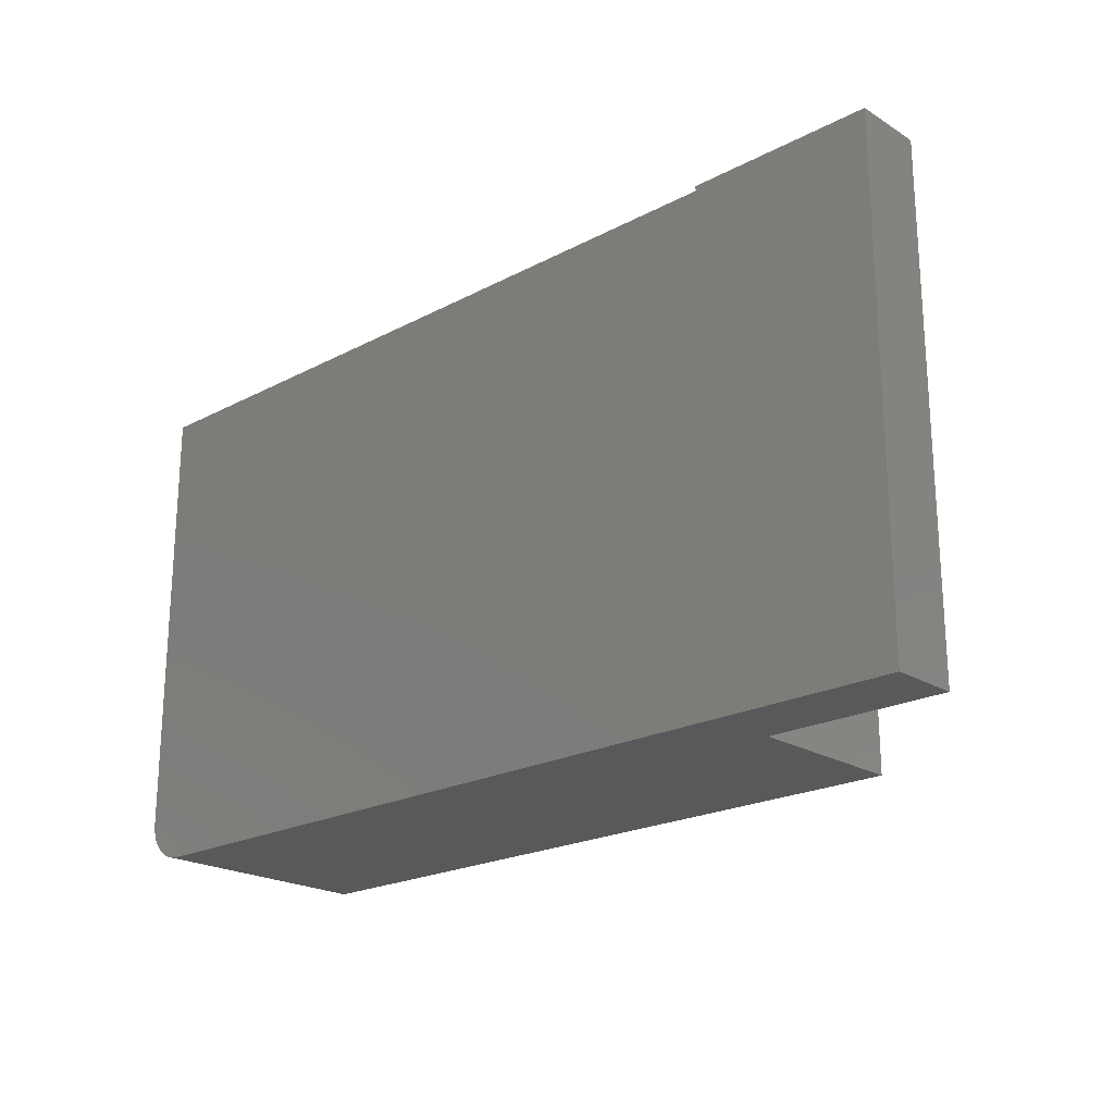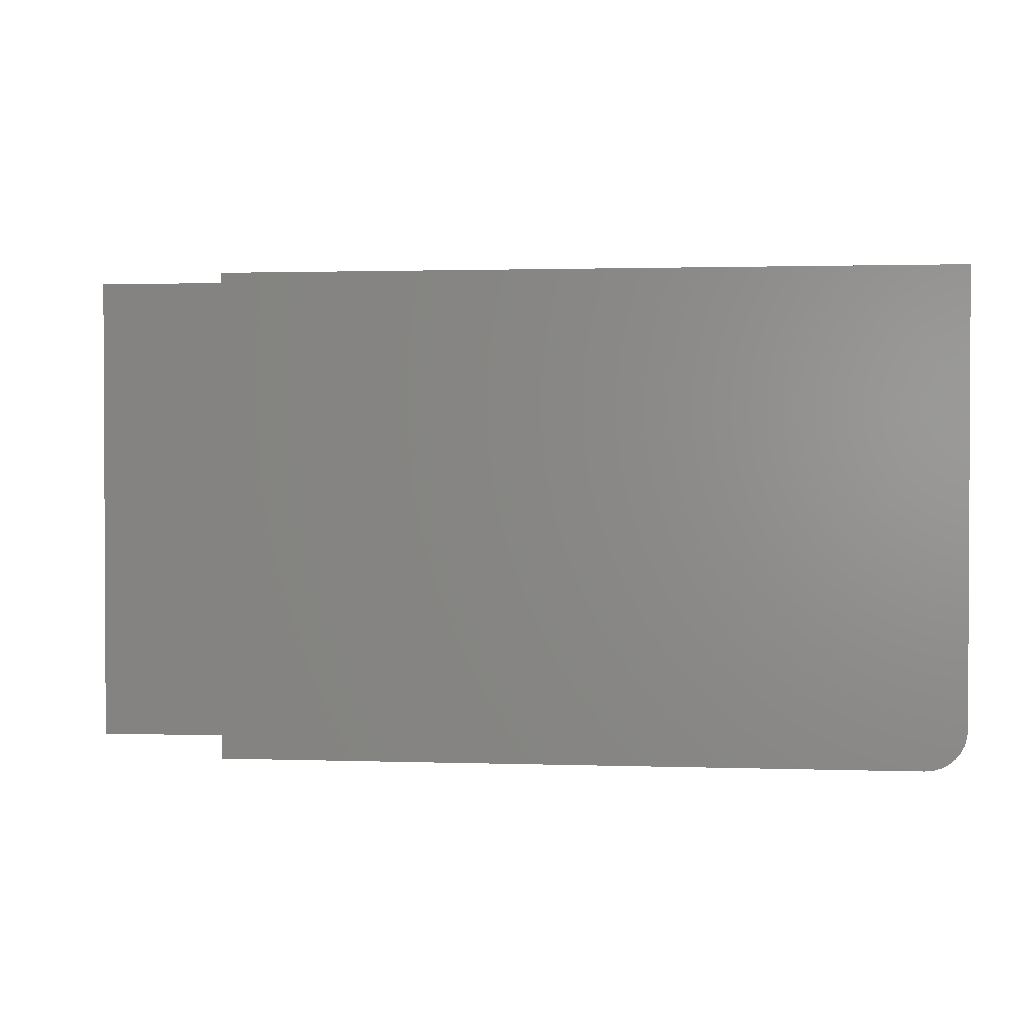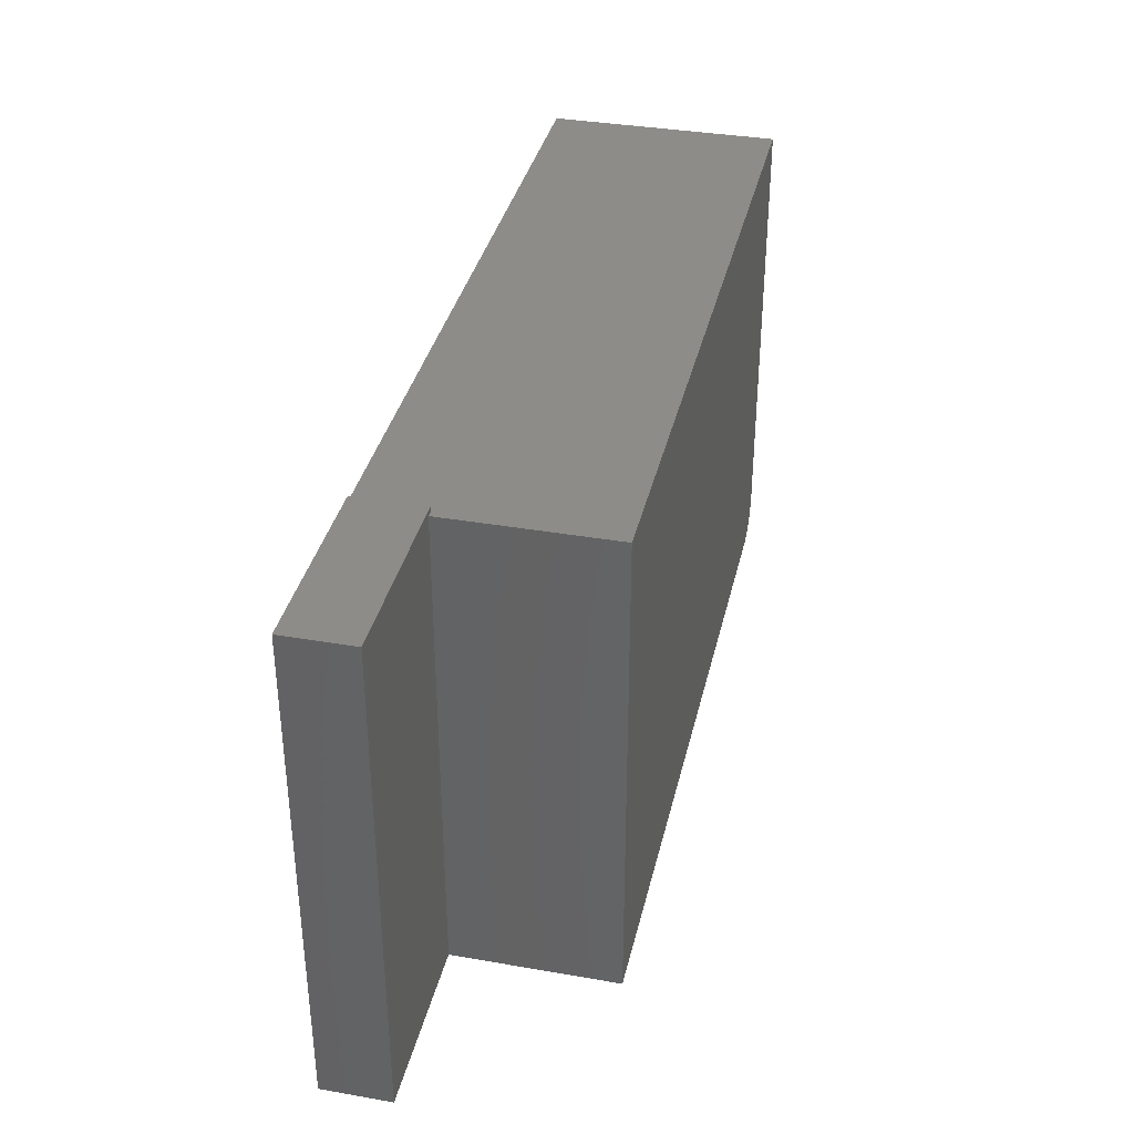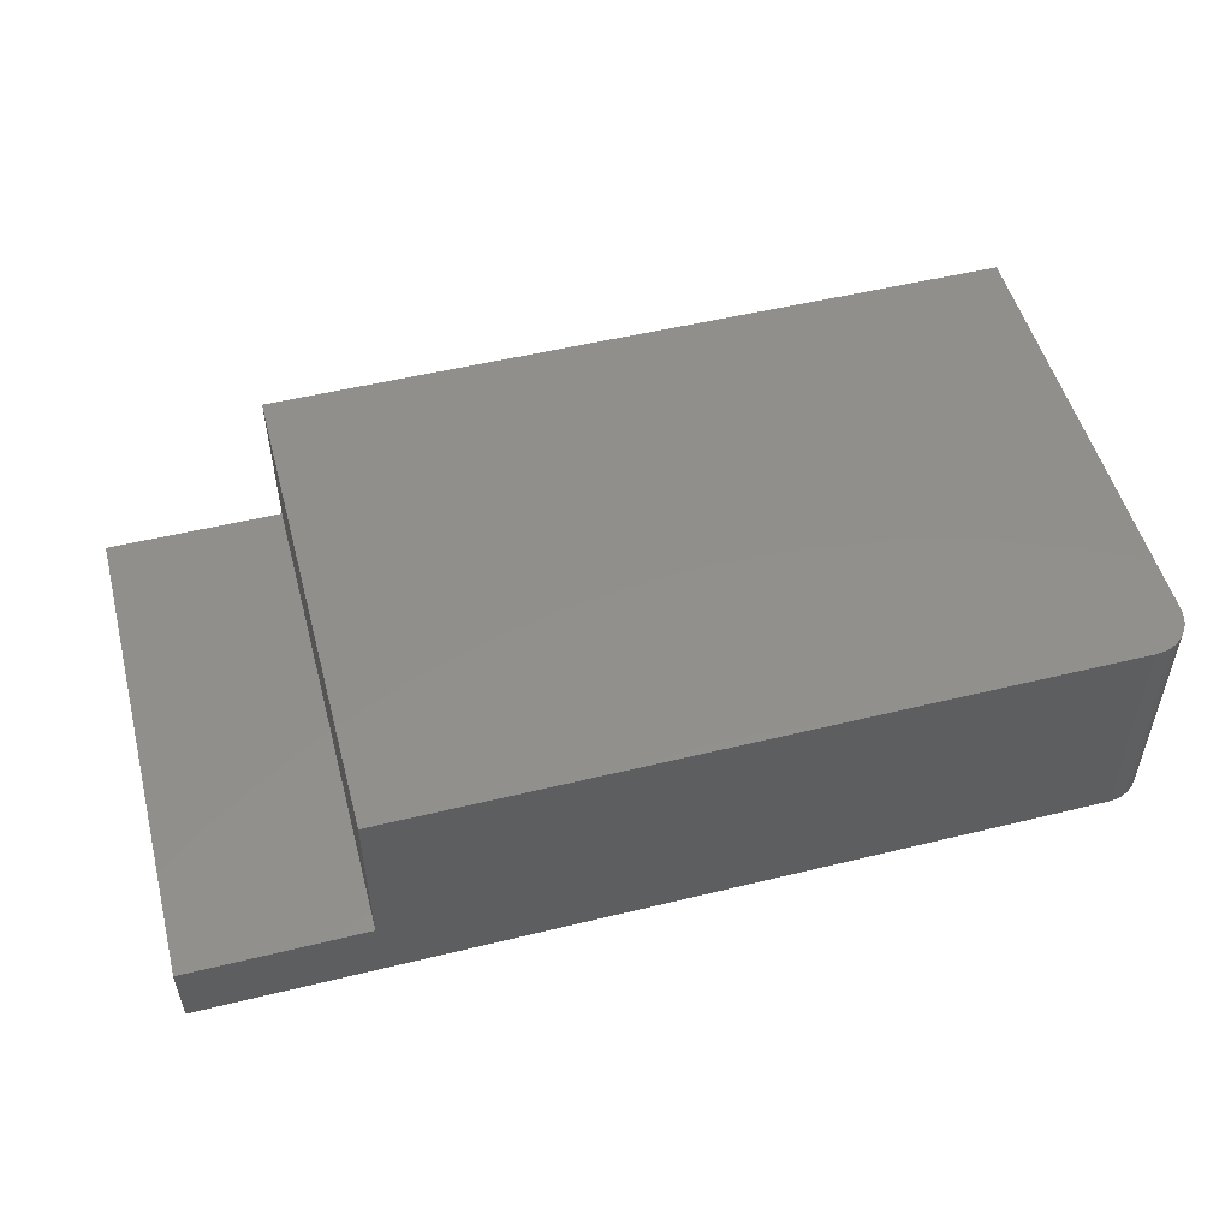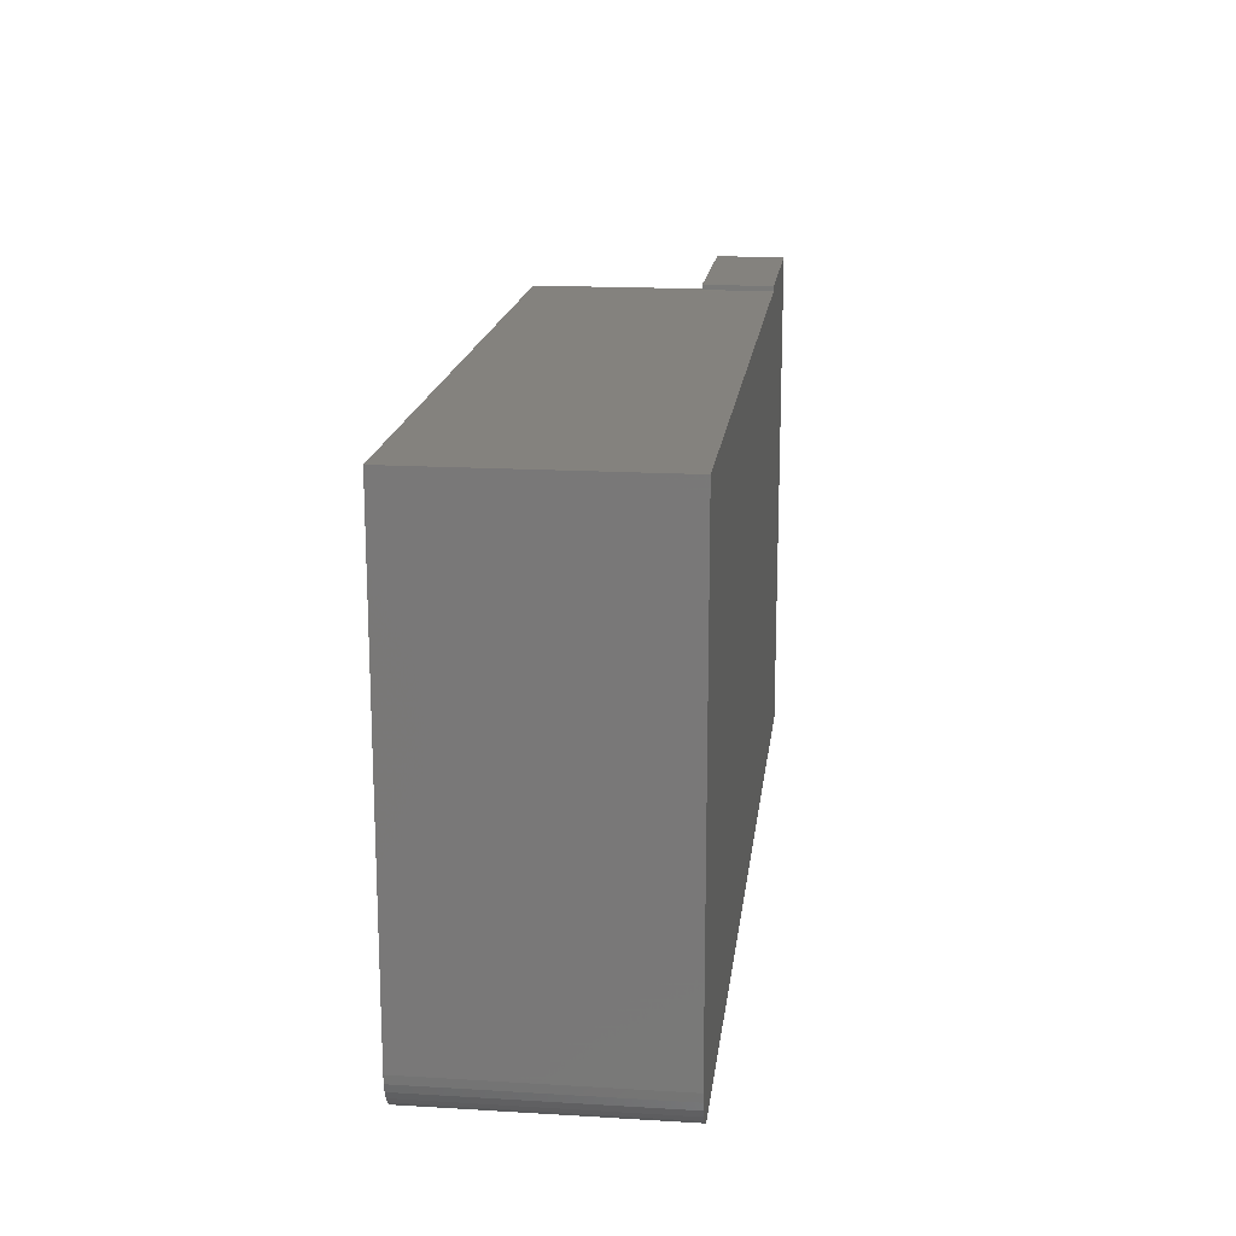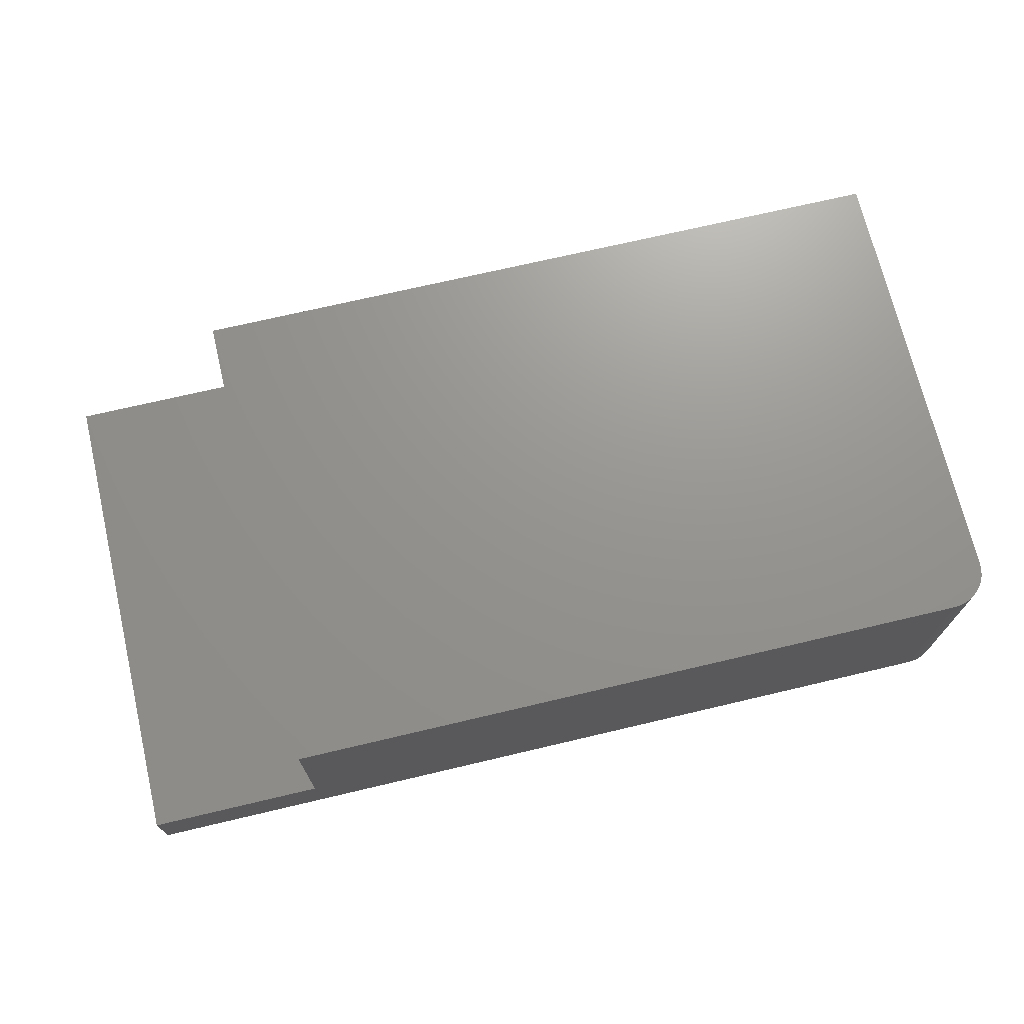
<metadata>
{"format":"stl","ext":"stl","renderer":"f3d","projection":"perspective","resolution":1024,"background":"white","views":[{"elev":-21.4,"azim":-137.1,"up":"+Y"},{"elev":1.5,"azim":6.8,"up":"+Y"},{"elev":36.2,"azim":-77.2,"up":"+Y"},{"elev":51.9,"azim":-14.8,"up":"+Z"},{"elev":17.2,"azim":96.8,"up":"+Y"},{"elev":71.0,"azim":-13.3,"up":"+Z"}]}
</metadata>
<code>
# stl→obj: 32 verts, 60 faces
v 0.3047 -0.1797 0
v 0.3047 -0.1797 0.2656
v 0.3038 -0.1888 0
v 0.3038 -0.1888 0.2656
v 0.3011 -0.1976 0
v 0.3011 -0.1976 0.2656
v 0.2968 -0.2057 0
v 0.2968 -0.2057 0.2656
v 0.291 -0.2128 0
v 0.291 -0.2128 0.2656
v 0.2839 -0.2187 0
v 0.2839 -0.2187 0.2656
v 0.2758 -0.223 0
v 0.2758 -0.223 0.2656
v 0.267 -0.2257 0
v 0.267 -0.2257 0.2656
v 0.2578 -0.2266 0
v 0.2578 -0.2266 0.2656
v -0.5469 -0.2266 0.2656
v -0.5469 -0.2266 0.07812
v -0.75 -0.2266 0
v -0.75 -0.2266 0.07812
v 0.3047 0.3382 0
v -0.5399 0.3382 0
v -0.75 0.3438 0
v -0.5399 0.3438 0
v -0.75 0.3438 0.07812
v -0.5399 0.3438 0.07812
v -0.5399 0.3382 0.07812
v -0.5469 0.3382 0.07812
v -0.5469 0.3382 0.2656
v 0.3047 0.3382 0.2656
f 1 2 3
f 3 2 4
f 3 4 5
f 5 4 6
f 5 6 7
f 7 6 8
f 7 8 9
f 9 8 10
f 9 10 11
f 11 10 12
f 11 12 13
f 13 12 14
f 13 14 15
f 15 14 16
f 15 16 17
f 17 16 18
f 18 19 17
f 17 19 20
f 17 20 21
f 21 20 22
f 21 13 17
f 13 15 17
f 23 1 24
f 5 7 9
f 25 26 24
f 25 24 1
f 25 1 3
f 25 3 21
f 3 5 9
f 3 9 11
f 3 11 13
f 3 13 21
f 27 25 22
f 22 25 21
f 28 26 27
f 27 26 25
f 29 24 28
f 28 24 26
f 28 30 29
f 22 20 27
f 27 20 30
f 27 30 28
f 31 29 30
f 23 24 32
f 32 24 29
f 32 29 31
f 31 30 19
f 19 30 20
f 18 14 19
f 18 16 14
f 10 8 6
f 31 19 4
f 31 4 2
f 31 2 32
f 4 19 14
f 4 14 12
f 4 12 10
f 4 10 6
f 2 1 32
f 32 1 23

</code>
